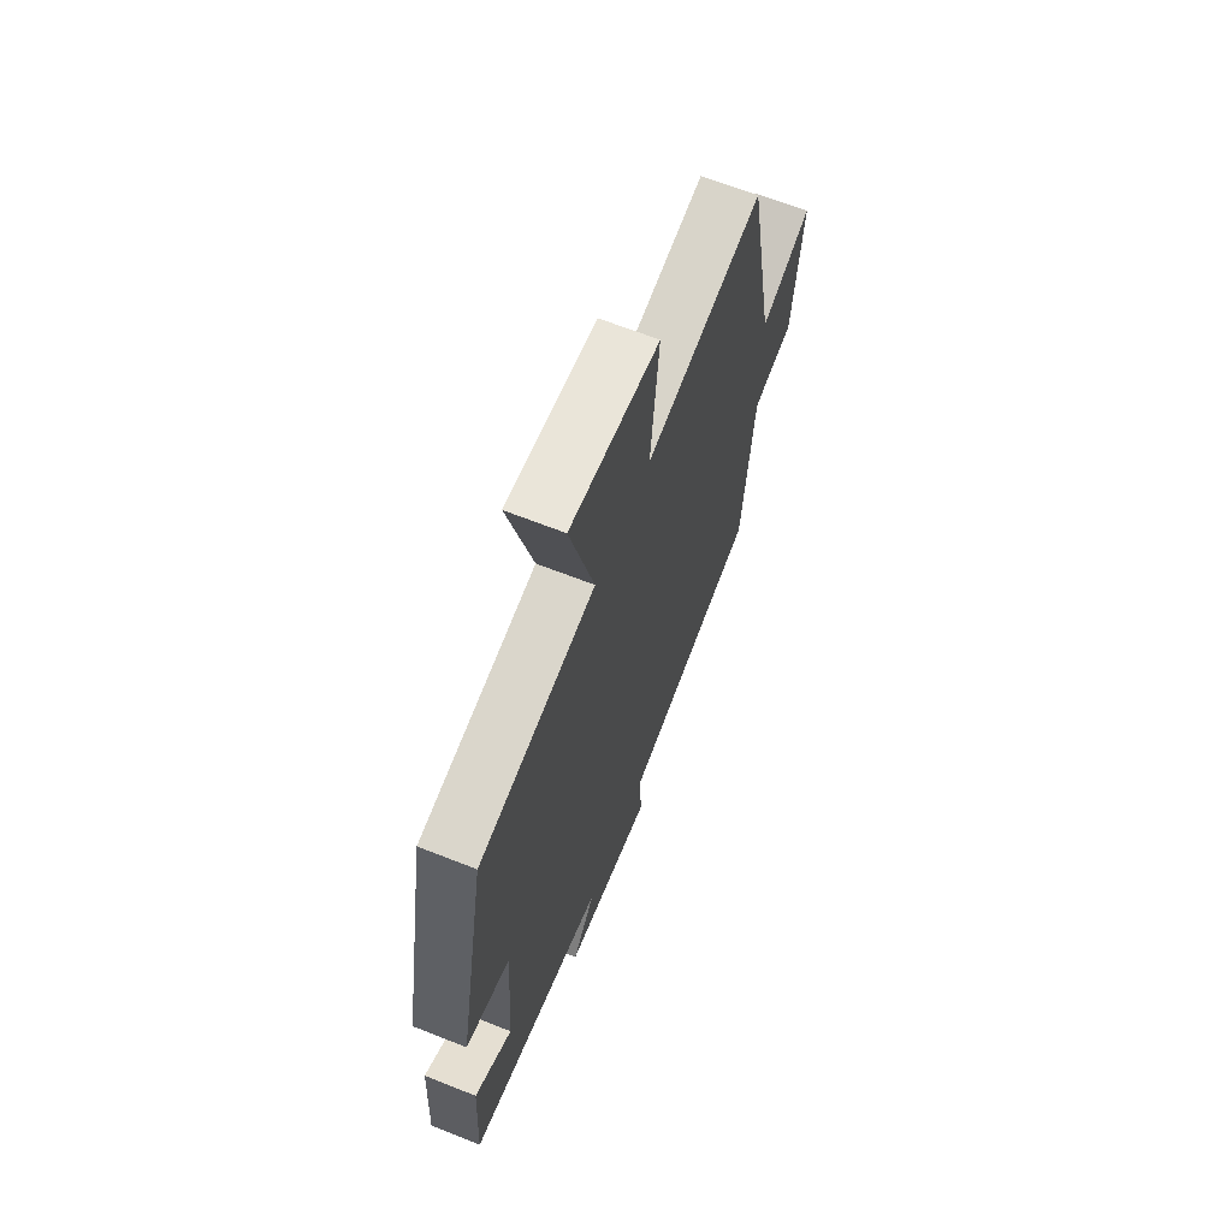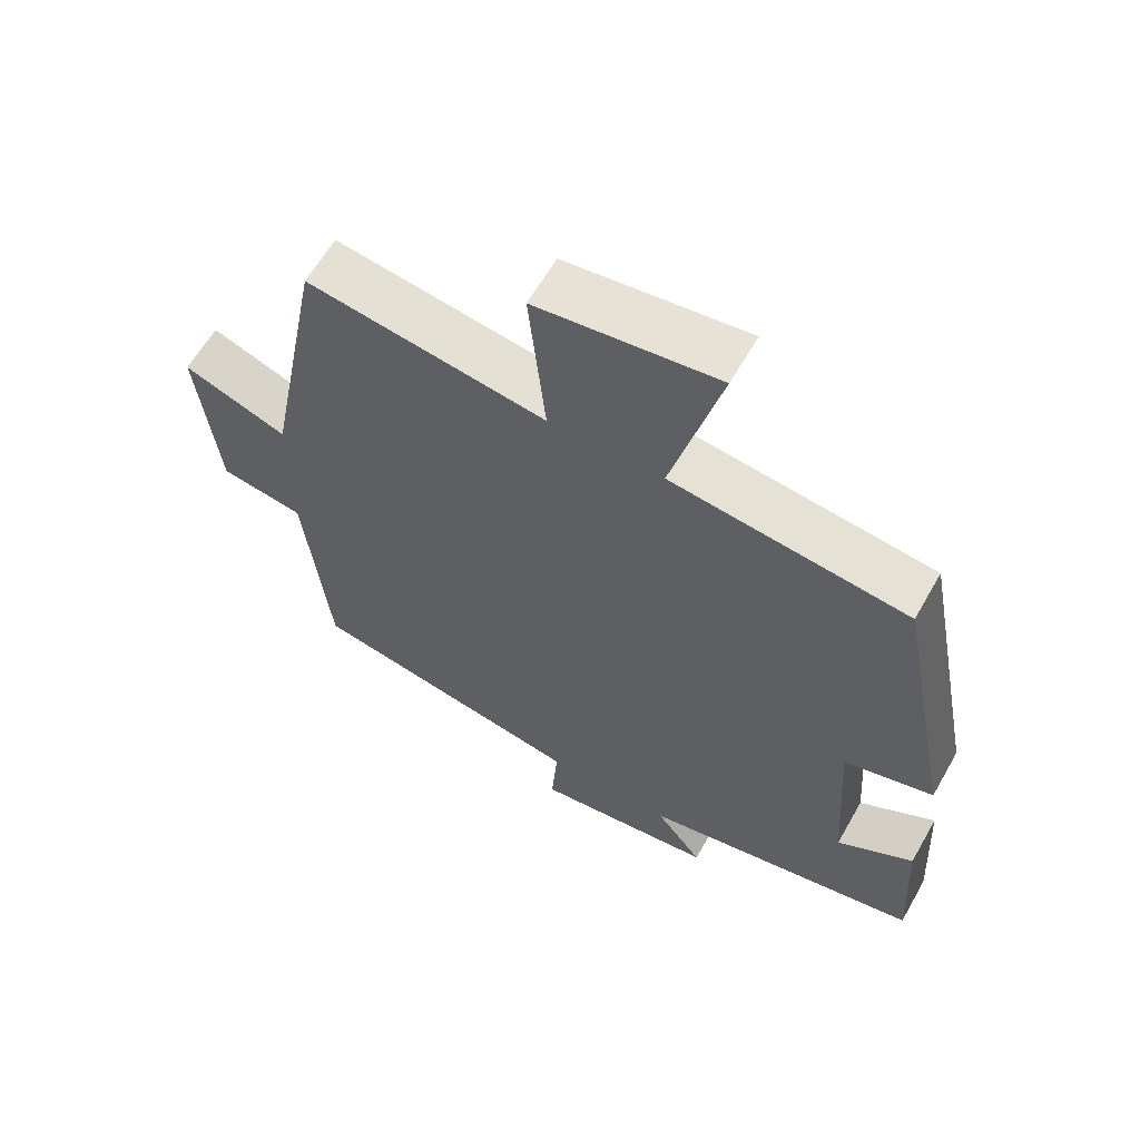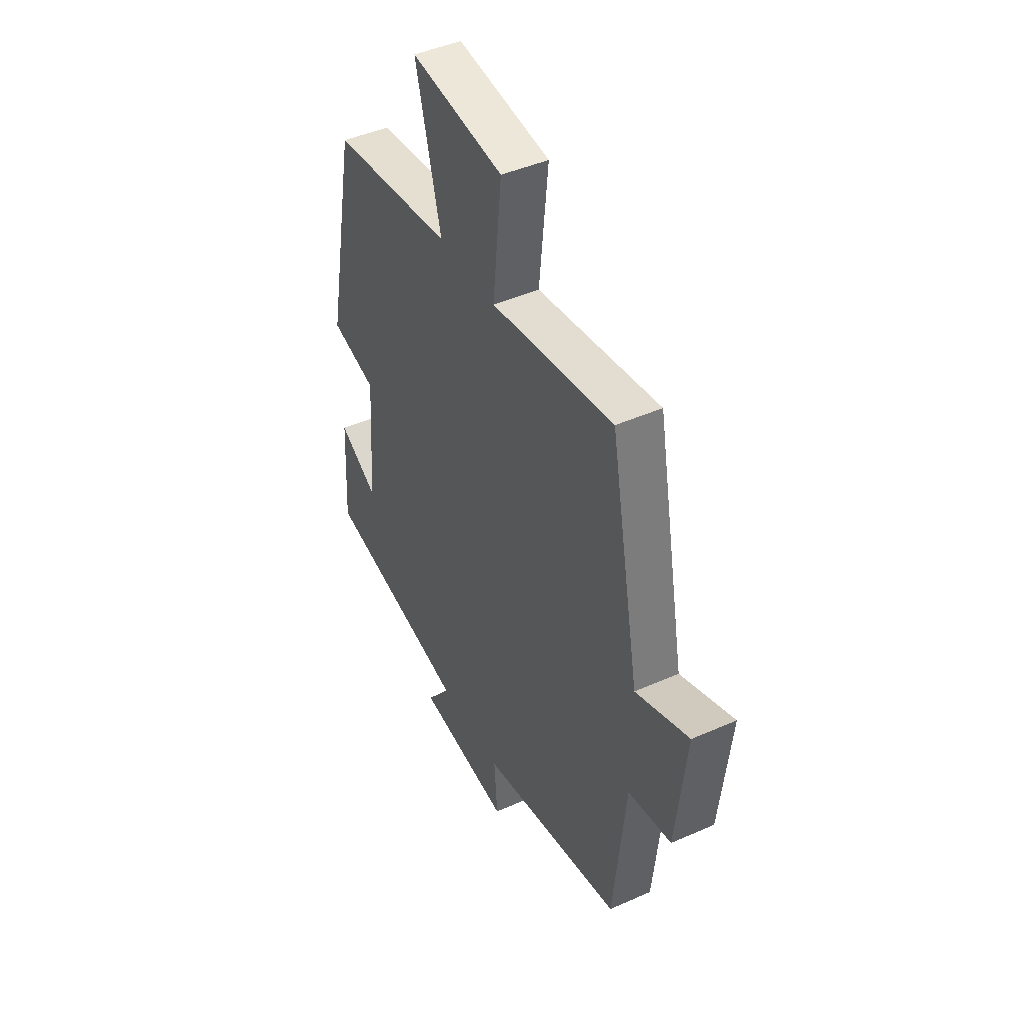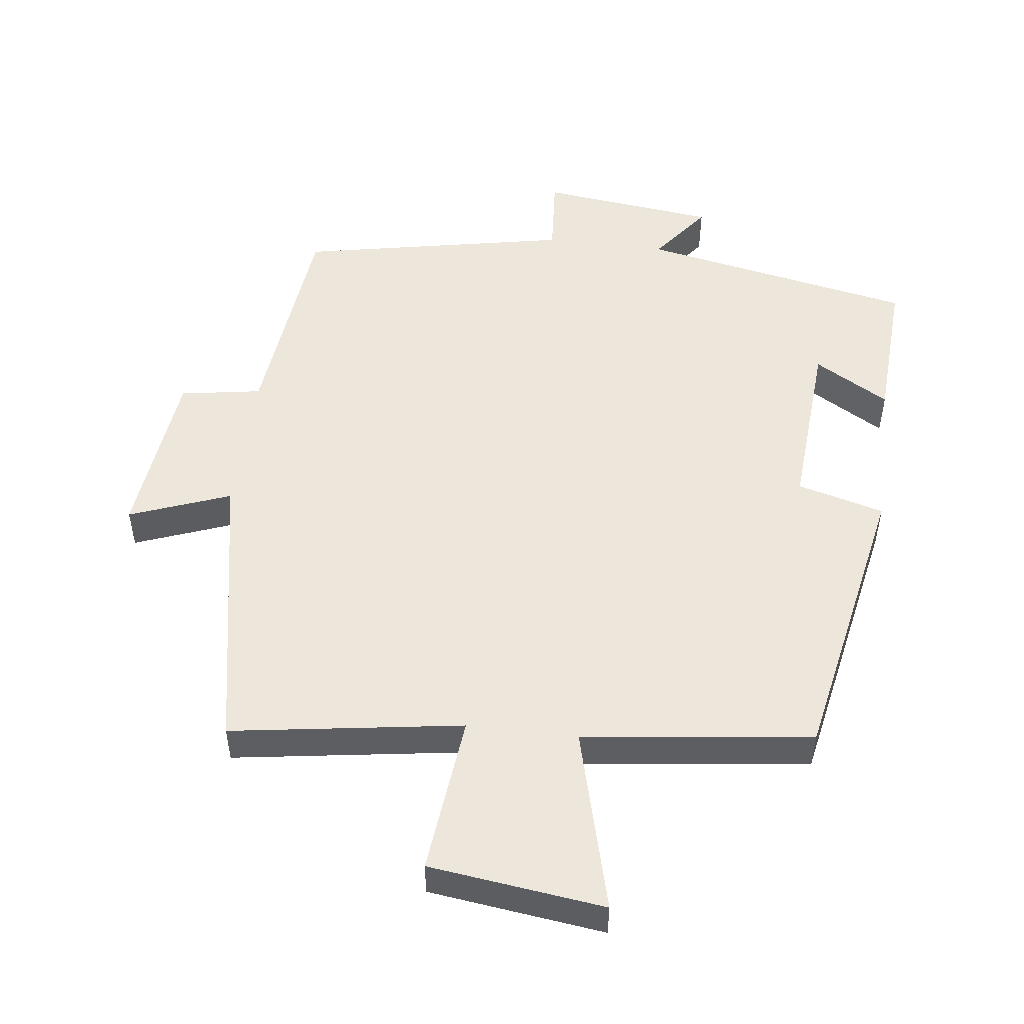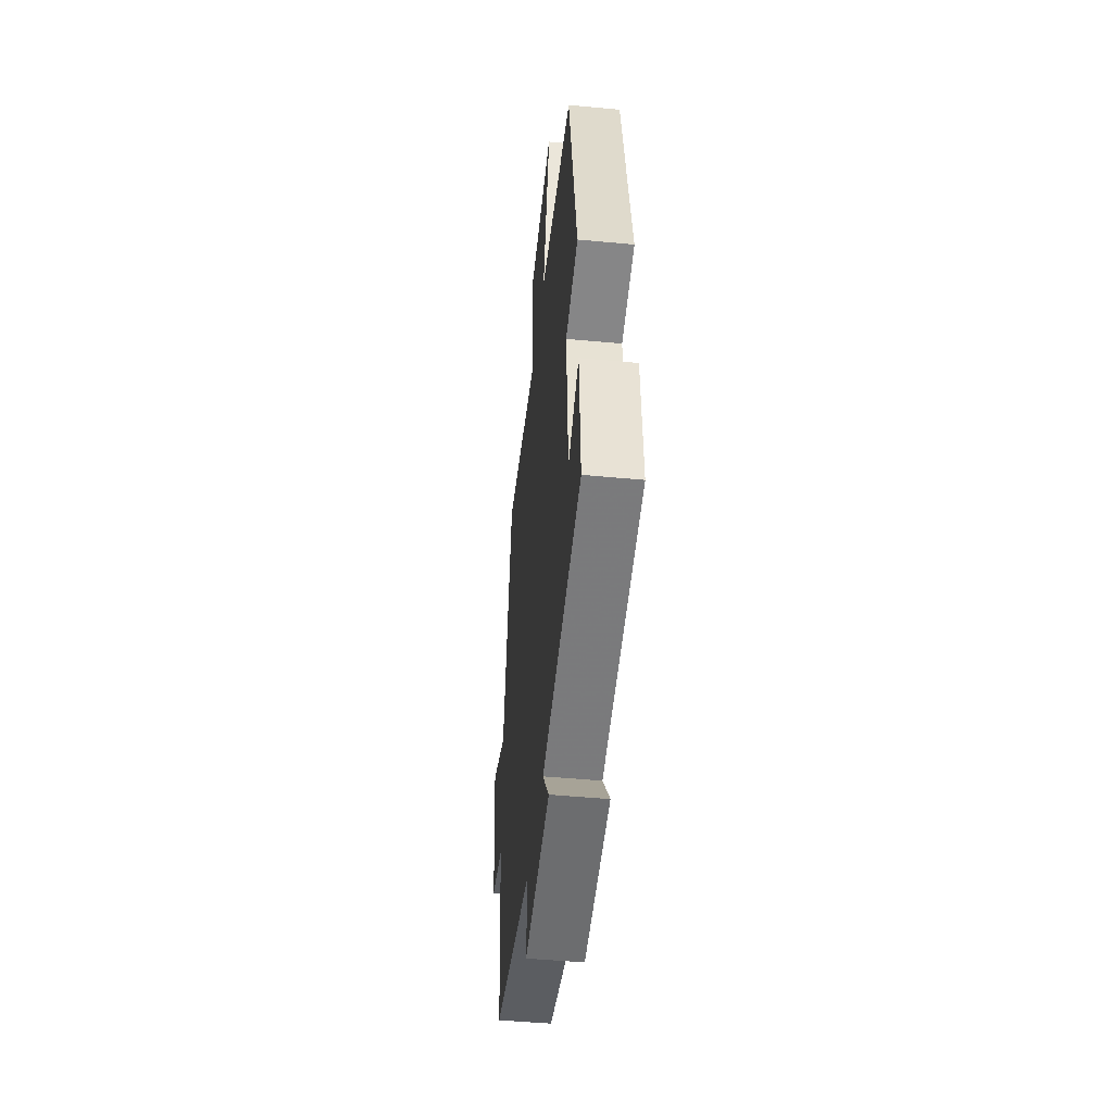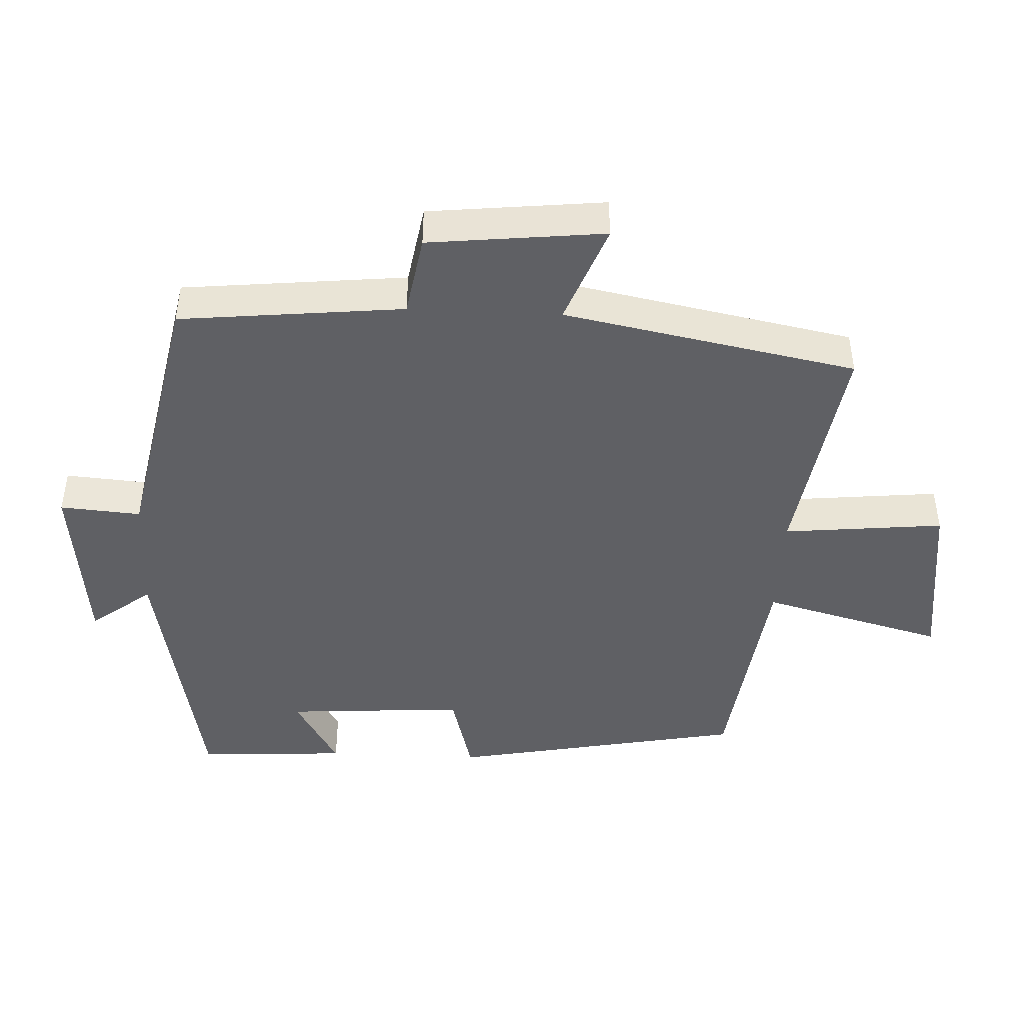
<metadata>
{"format":"obj","ext":"obj","renderer":"f3d","projection":"perspective","resolution":1024,"background":"white","views":[{"elev":66.1,"azim":111.7,"up":"+Z"},{"elev":61.9,"azim":29.6,"up":"+Z"},{"elev":44.7,"azim":-117.3,"up":"+Z"},{"elev":50.9,"azim":7.2,"up":"+Y"},{"elev":-47.2,"azim":83.9,"up":"+Z"},{"elev":-44.9,"azim":-92.7,"up":"+Y"}]}
</metadata>
<code>
v -0.418 0.07 0.552
v -0.08 0.07 0.5
v -0.104 0.07 0.734
v 0.152 0.07 0.766
v 0.082 0.07 0.5
v 0.417 0.07 0.457
v 0.5 0.07 0.029
v 0.373 0.07 -0.005
v 0.391 0.07 -0.267
v 0.5 0.07 -0.203
v 0.512 0.07 -0.422
v 0.111 0.07 -0.5
v 0.178 0.07 -0.588
v -0.08 0.07 -0.618
v -0.071 0.07 -0.5
v -0.466 0.07 -0.421
v -0.5 0.07 -0.095
v -0.619 0.07 -0.075
v -0.647 0.07 0.181
v -0.5 0.07 0.125
v -0.418 0 0.552
v -0.08 0 0.5
v -0.104 0 0.734
v 0.152 0 0.766
v 0.082 0 0.5
v 0.417 0 0.457
v 0.5 0 0.029
v 0.373 0 -0.005
v 0.391 0 -0.267
v 0.5 0 -0.203
v 0.512 0 -0.422
v 0.111 0 -0.5
v 0.178 0 -0.588
v -0.08 0 -0.618
v -0.071 0 -0.5
v -0.466 0 -0.421
v -0.5 0 -0.095
v -0.619 0 -0.075
v -0.647 0 0.181
v -0.5 0 0.125
f 17 18 19 20
f 15 16 17 20
f 15 20 1 2
f 12 13 14 15
f 12 15 2
f 9 10 11 12
f 8 9 12 2
f 5 6 7 8
f 5 8 2 3
f 3 4 5
f 40 39 38 37
f 40 37 36 35
f 22 21 40 35
f 35 34 33 32
f 22 35 32
f 32 31 30 29
f 22 32 29 28
f 28 27 26 25
f 23 22 28 25
f 25 24 23
f 1 21 22 2
f 2 22 23 3
f 3 23 24 4
f 4 24 25 5
f 5 25 26 6
f 6 26 27 7
f 7 27 28 8
f 8 28 29 9
f 9 29 30 10
f 10 30 31 11
f 11 31 32 12
f 12 32 33 13
f 13 33 34 14
f 14 34 35 15
f 15 35 36 16
f 16 36 37 17
f 17 37 38 18
f 18 38 39 19
f 19 39 40 20
f 20 40 21 1

</code>
